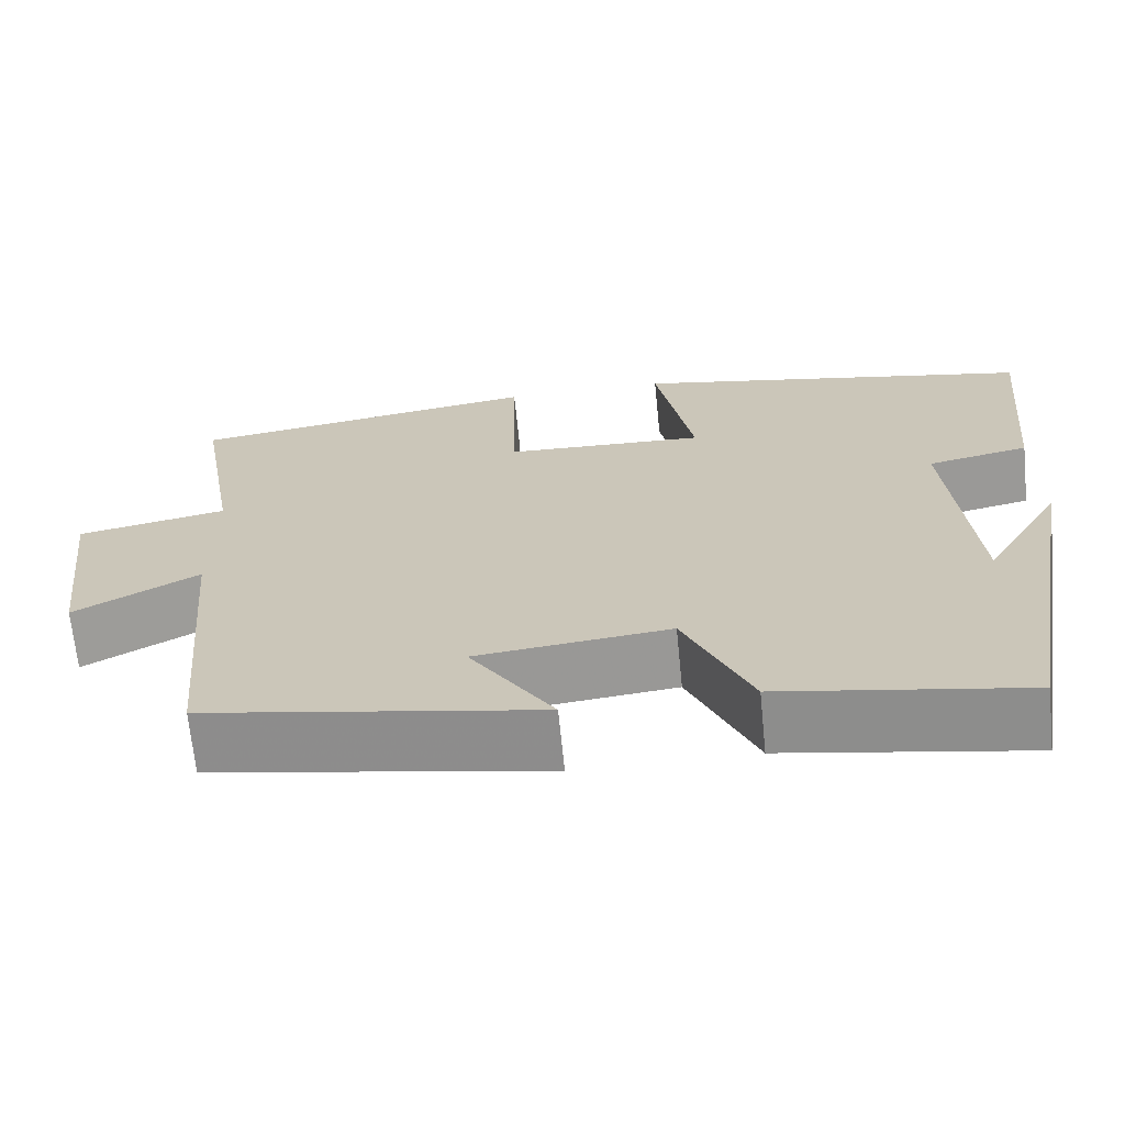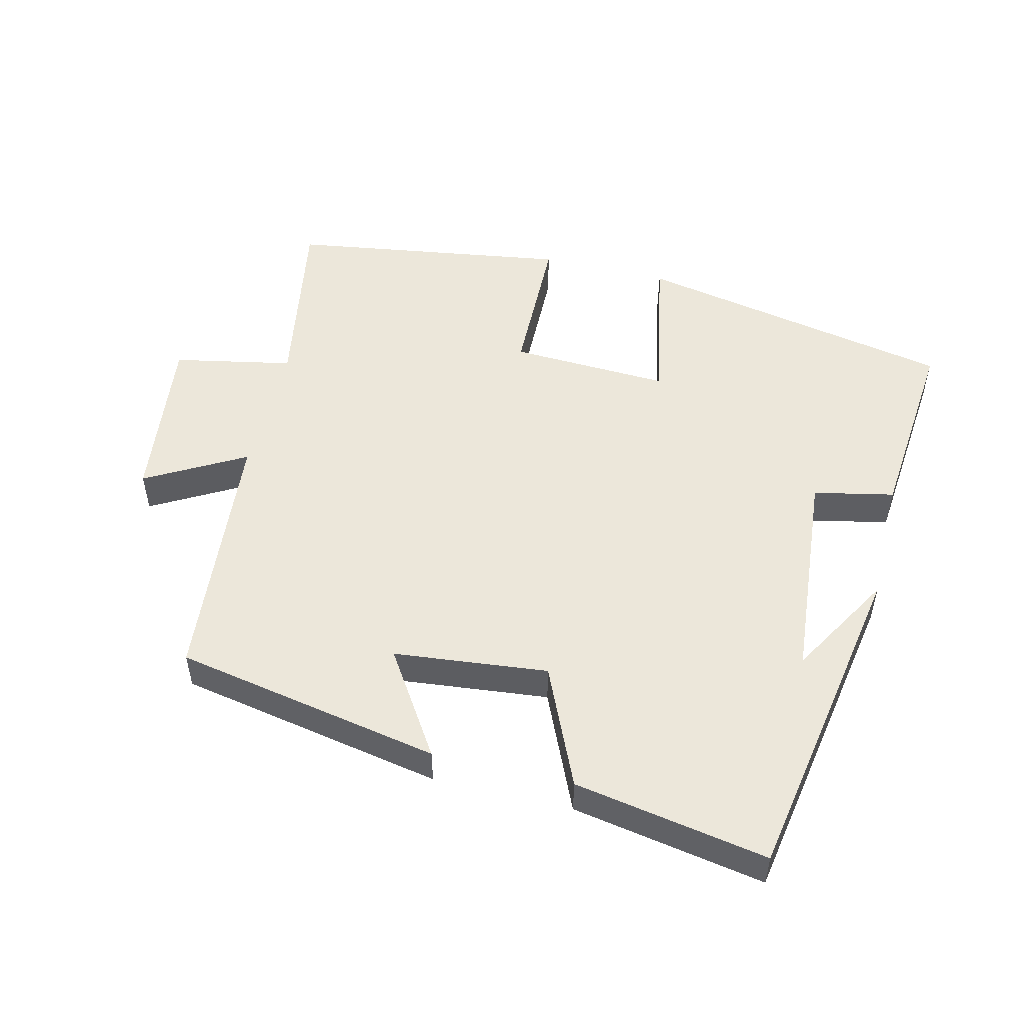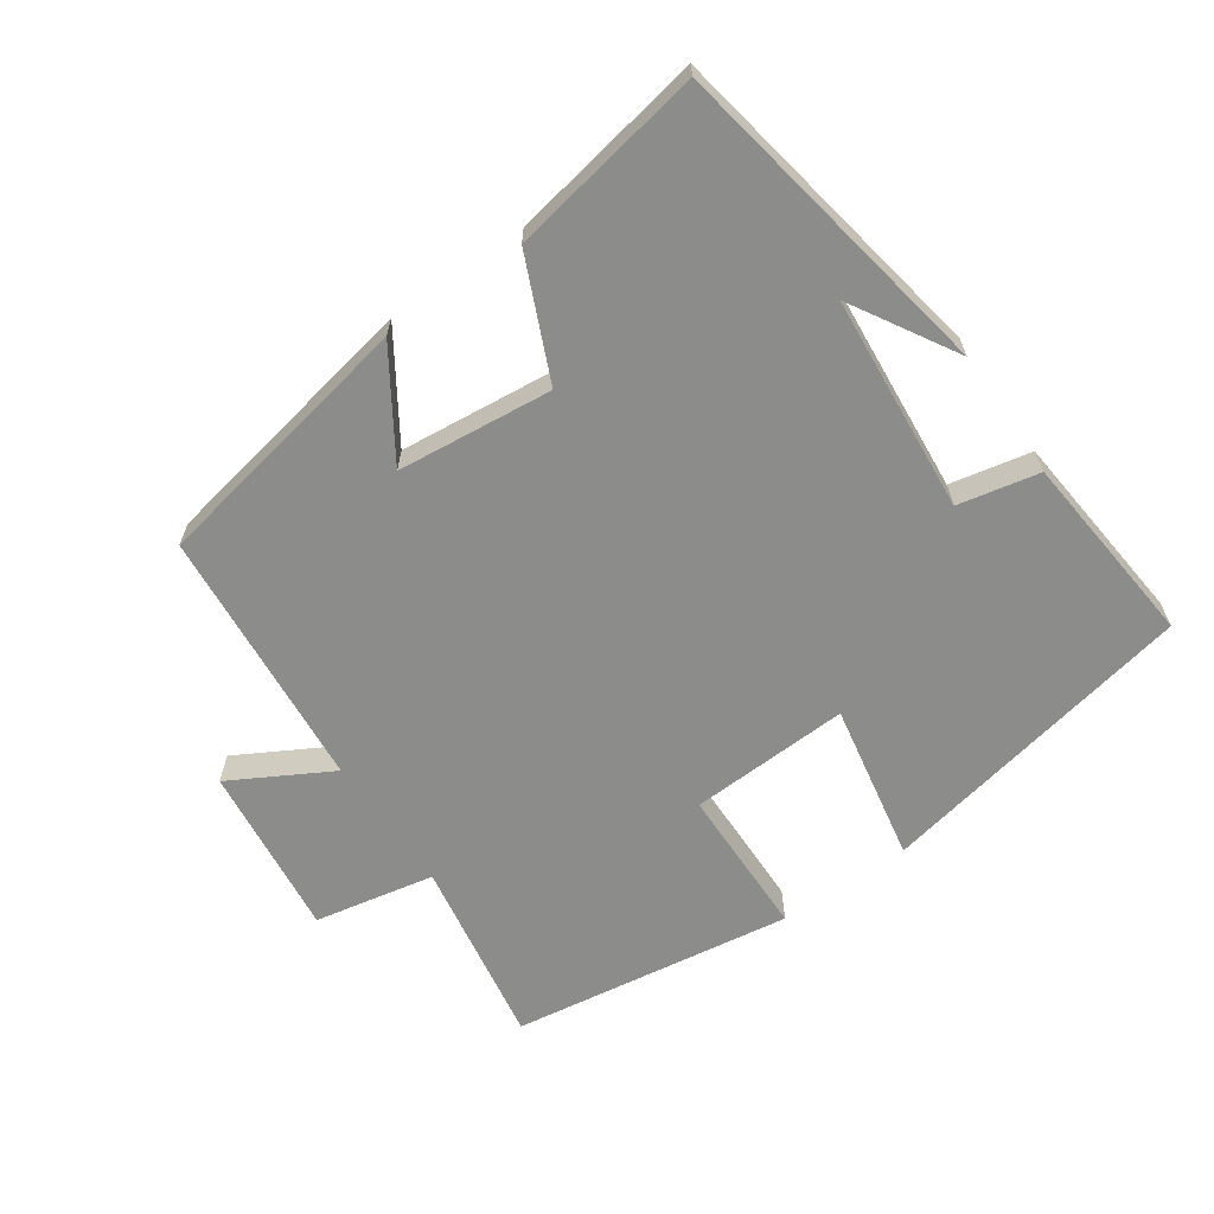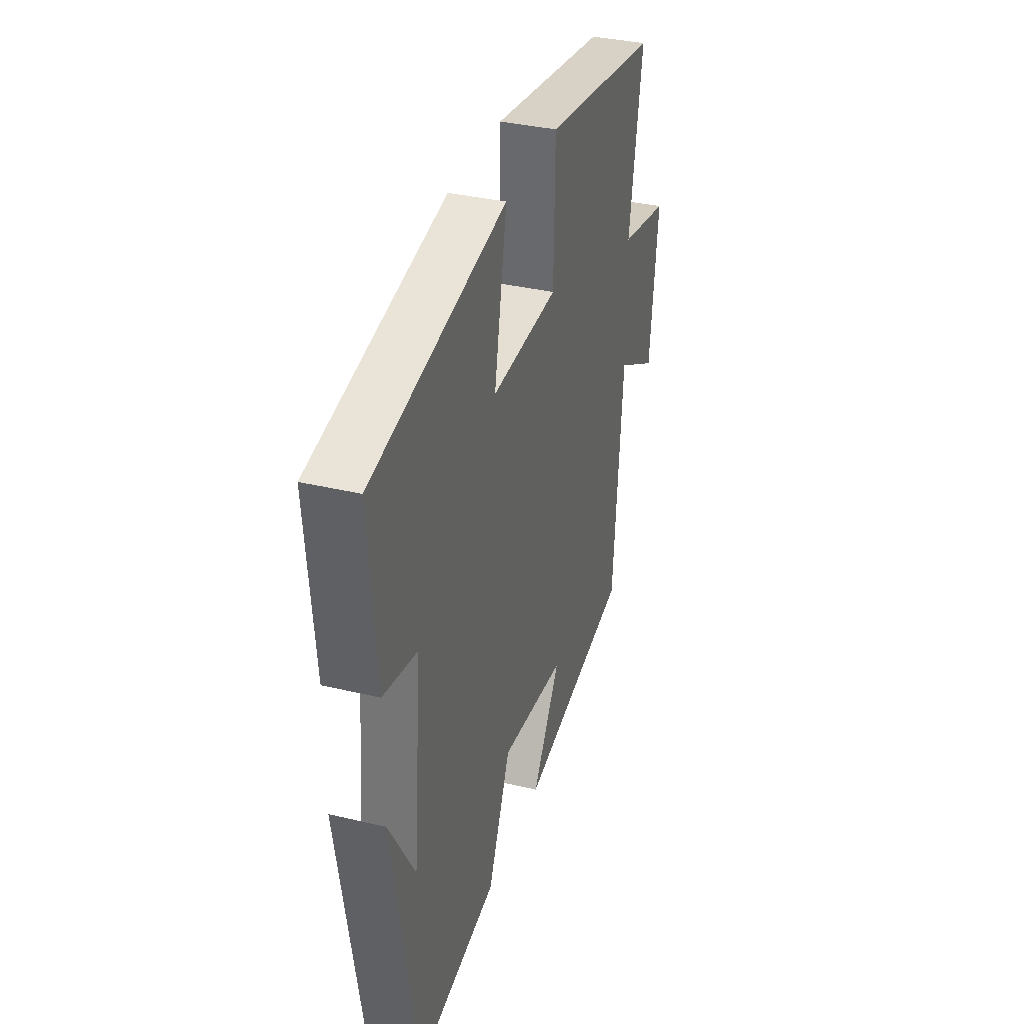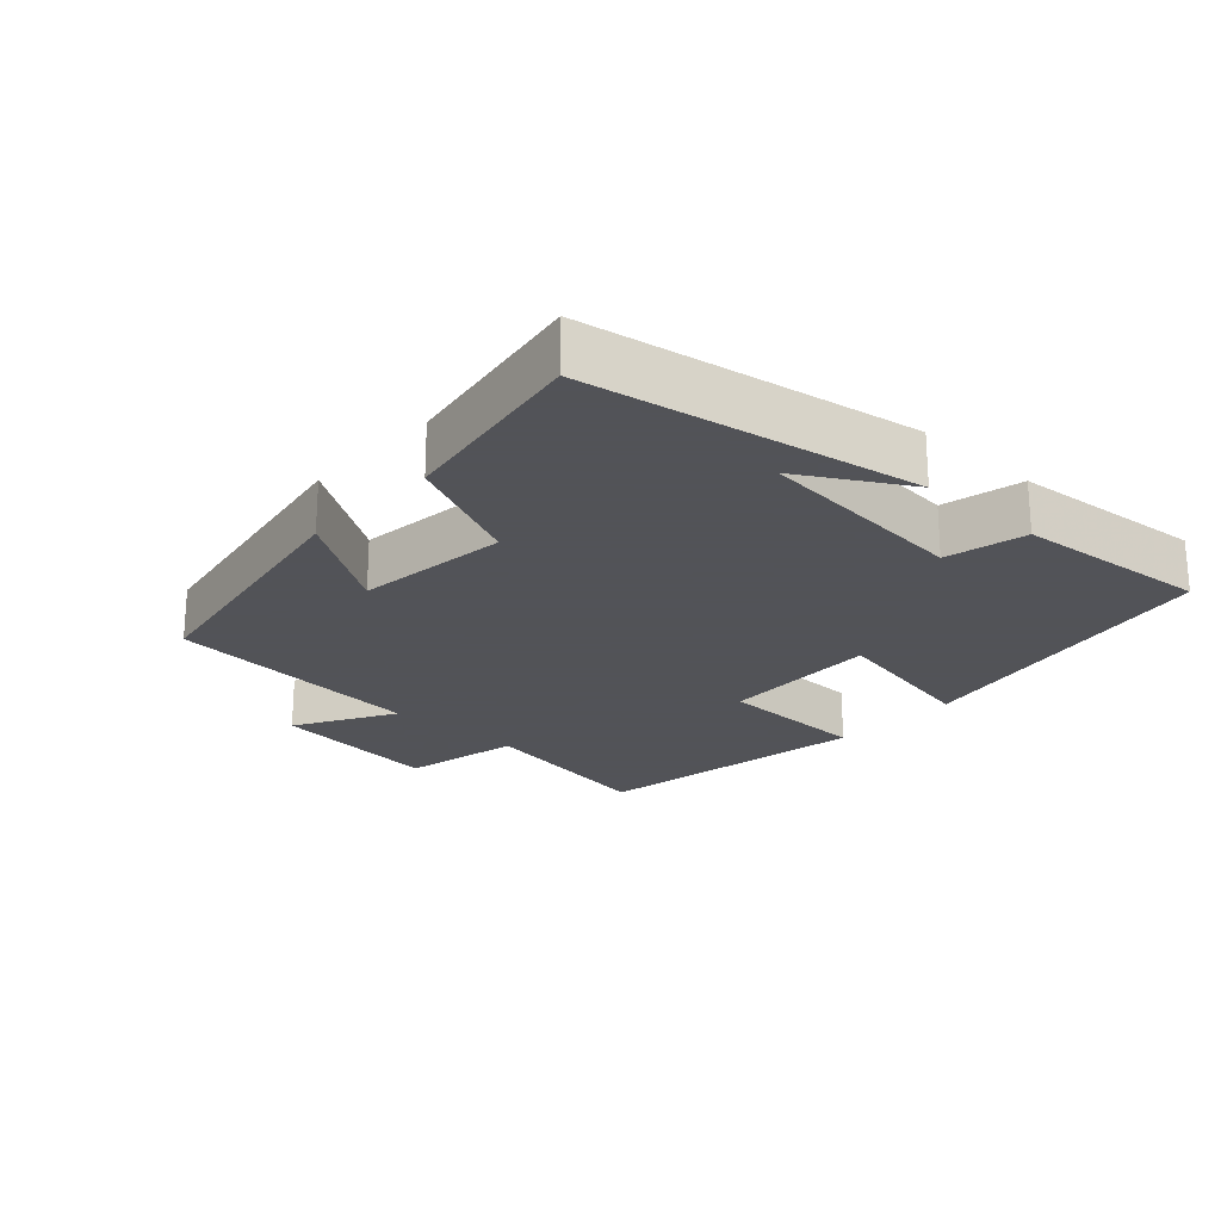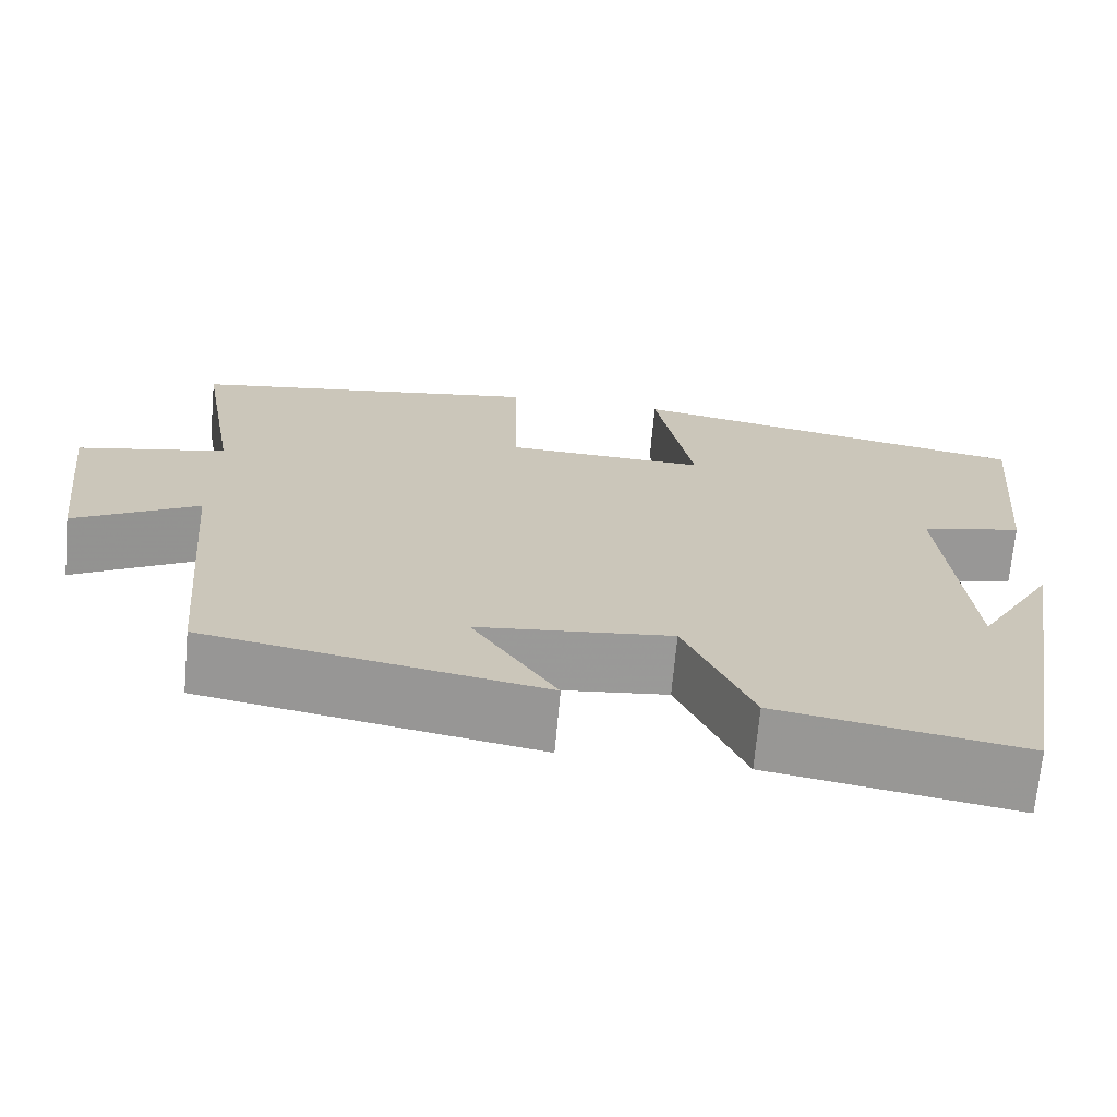
<metadata>
{"format":"obj","ext":"obj","renderer":"f3d","projection":"perspective","resolution":1024,"background":"white","views":[{"elev":-67.5,"azim":-174.3,"up":"+Z"},{"elev":51.8,"azim":-166.3,"up":"+Y"},{"elev":-64.1,"azim":-145.1,"up":"+Y"},{"elev":35.1,"azim":-72.3,"up":"+Z"},{"elev":-22.5,"azim":-132.9,"up":"+Y"},{"elev":-69.3,"azim":174.8,"up":"+Z"}]}
</metadata>
<code>
v 0.547 0.07 0.438
v 0.5 0.07 0.163
v 0.675 0.07 0.128
v 0.645 0.07 -0.124
v 0.5 0.07 -0.043
v 0.466 0.07 -0.427
v 0.075 0.07 -0.5
v 0.173 0.07 -0.349
v -0.053 0.07 -0.325
v -0.131 0.07 -0.5
v -0.415 0.07 -0.55
v -0.5 0.07 -0.066
v -0.41 0.07 -0.219
v -0.382 0.07 0.097
v -0.5 0.07 0.122
v -0.527 0.07 0.407
v -0.057 0.07 0.5
v -0.101 0.07 0.269
v 0.133 0.07 0.279
v 0.137 0.07 0.5
v 0.547 0 0.438
v 0.5 0 0.163
v 0.675 0 0.128
v 0.645 0 -0.124
v 0.5 0 -0.043
v 0.466 0 -0.427
v 0.075 0 -0.5
v 0.173 0 -0.349
v -0.053 0 -0.325
v -0.131 0 -0.5
v -0.415 0 -0.55
v -0.5 0 -0.066
v -0.41 0 -0.219
v -0.382 0 0.097
v -0.5 0 0.122
v -0.527 0 0.407
v -0.057 0 0.5
v -0.101 0 0.269
v 0.133 0 0.279
v 0.137 0 0.5
f 19 20 1 2
f 18 19 2
f 16 17 18
f 15 16 18
f 14 15 18
f 18 2 3
f 14 18 3
f 13 14 3
f 11 12 13
f 9 10 11 13
f 8 9 13 3
f 5 6 7 8
f 5 8 3
f 3 4 5
f 22 21 40 39
f 22 39 38
f 38 37 36
f 38 36 35
f 38 35 34
f 23 22 38
f 23 38 34
f 23 34 33
f 33 32 31
f 33 31 30 29
f 23 33 29 28
f 28 27 26 25
f 23 28 25
f 25 24 23
f 1 21 22 2
f 2 22 23 3
f 3 23 24 4
f 4 24 25 5
f 5 25 26 6
f 6 26 27 7
f 7 27 28 8
f 8 28 29 9
f 9 29 30 10
f 10 30 31 11
f 11 31 32 12
f 12 32 33 13
f 13 33 34 14
f 14 34 35 15
f 15 35 36 16
f 16 36 37 17
f 17 37 38 18
f 18 38 39 19
f 19 39 40 20
f 20 40 21 1

</code>
